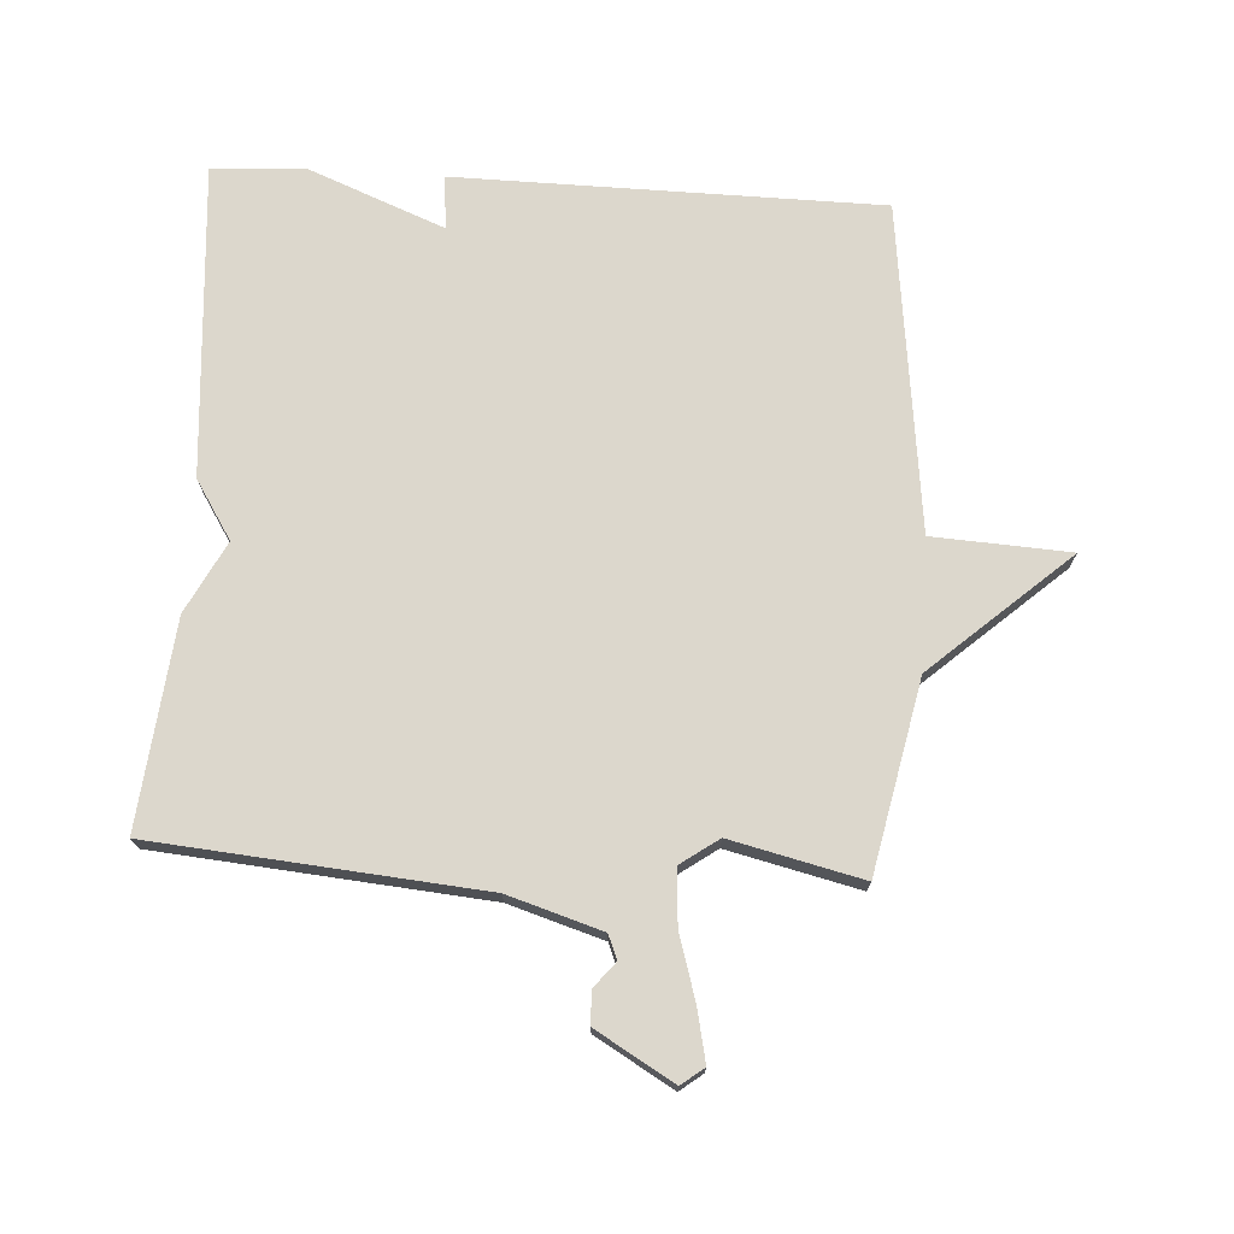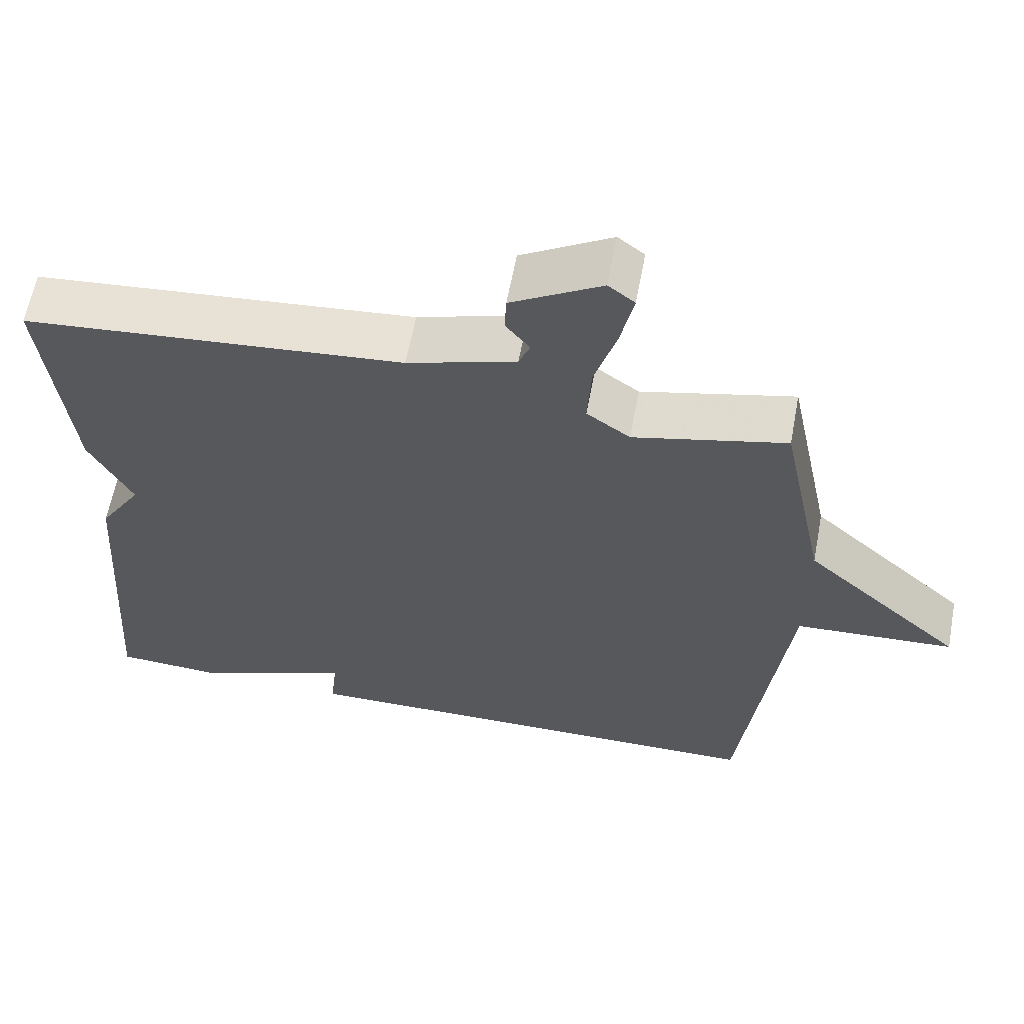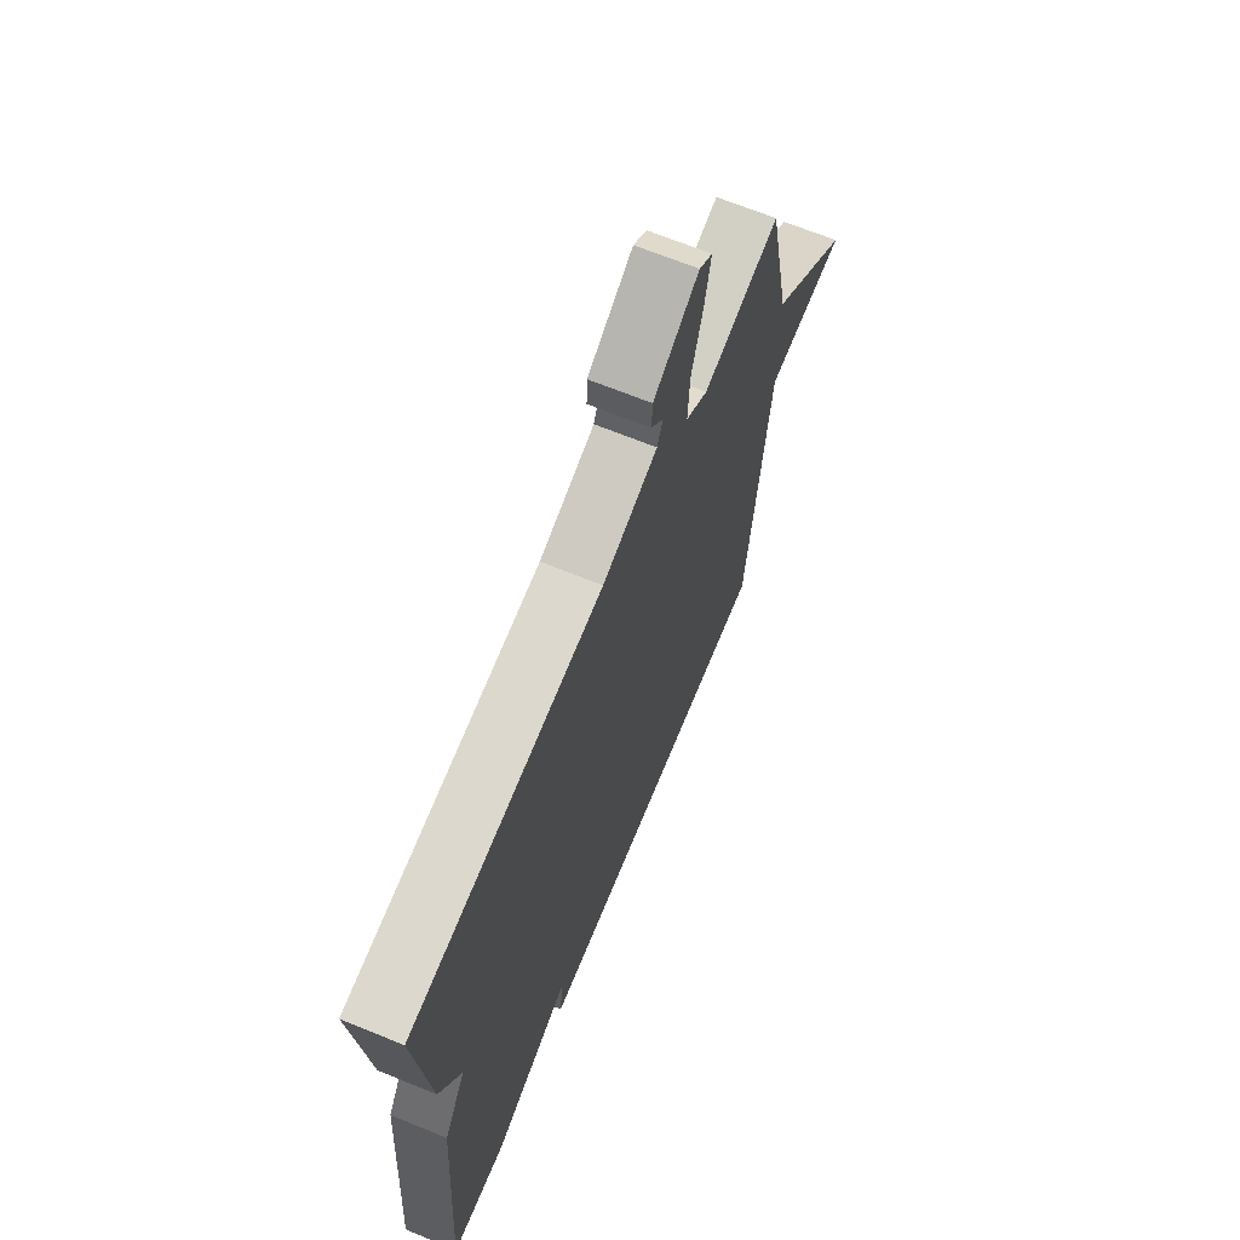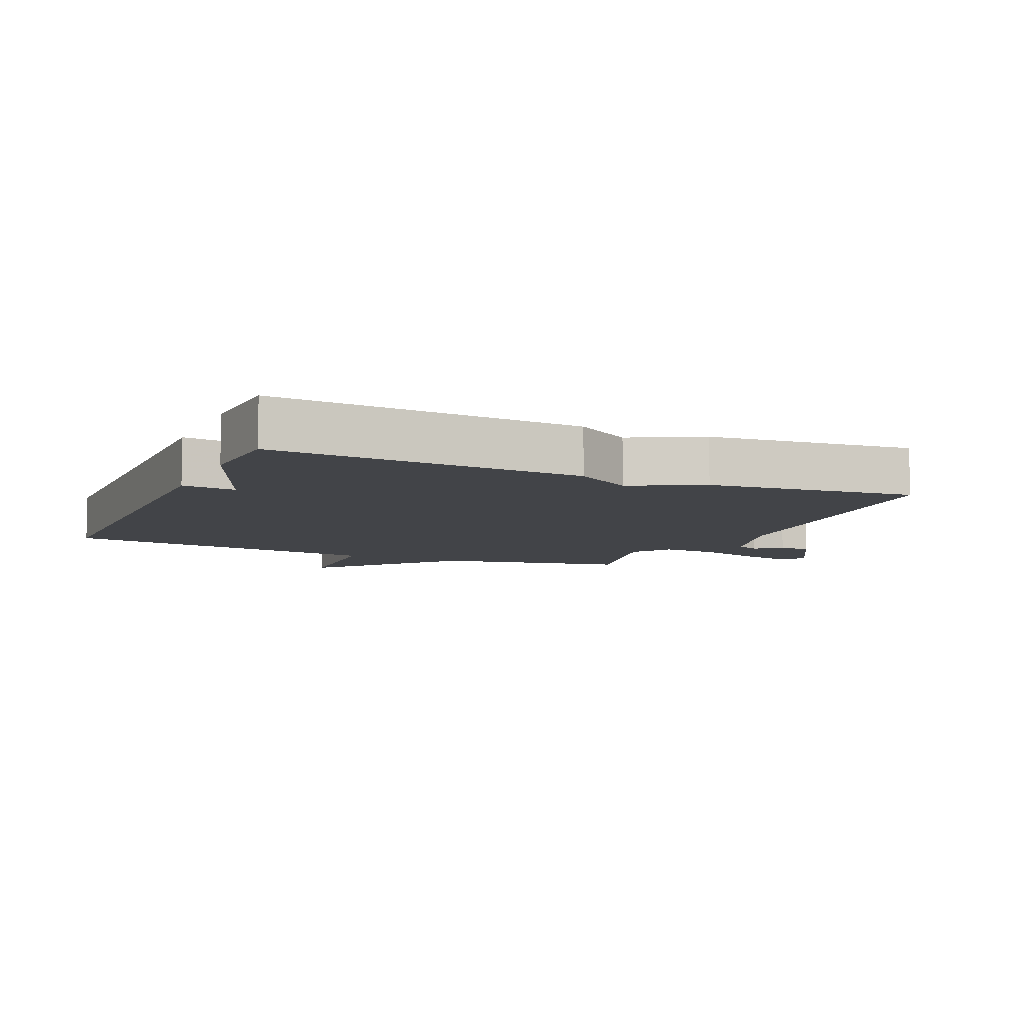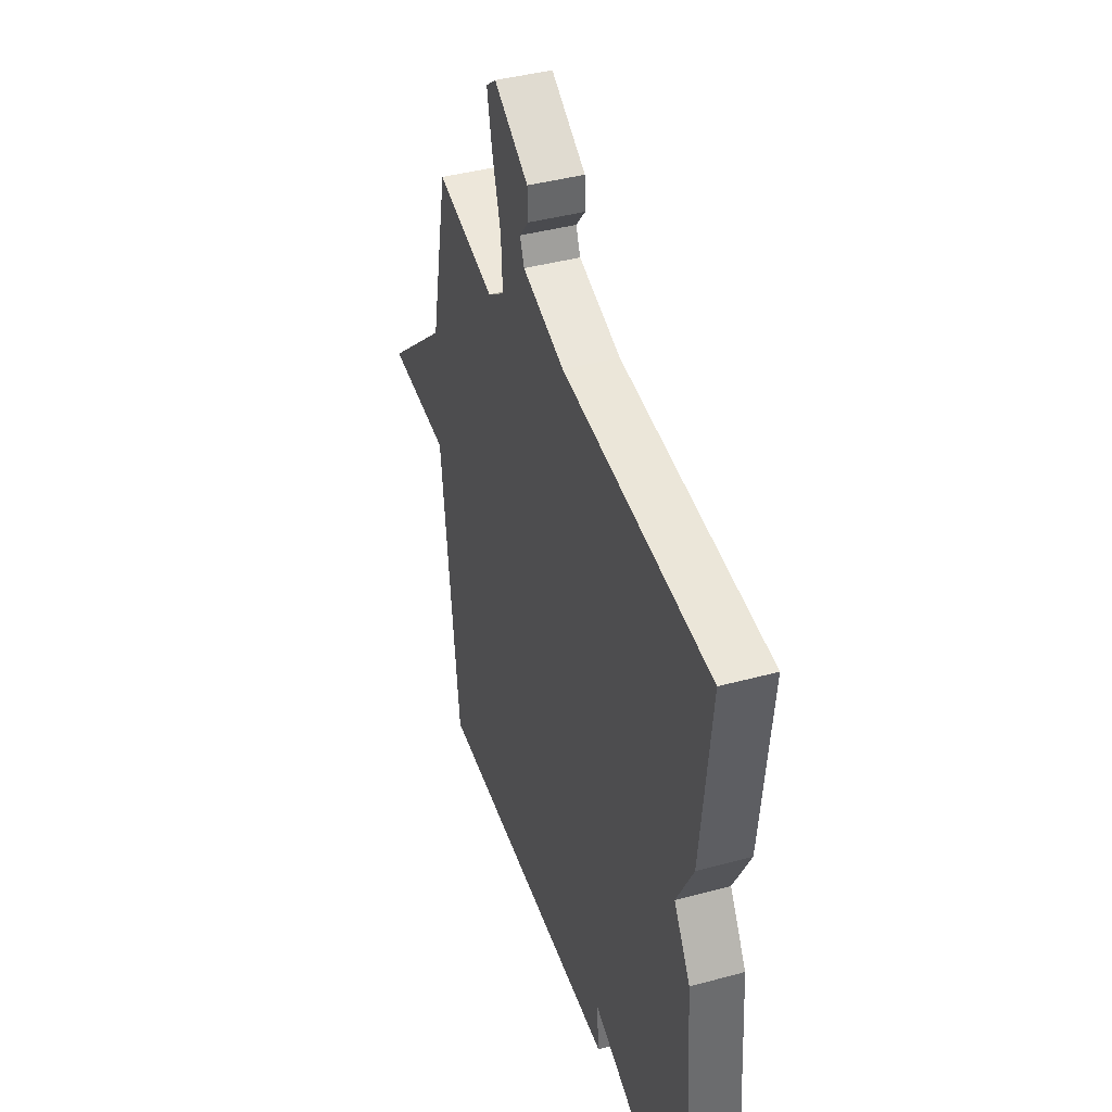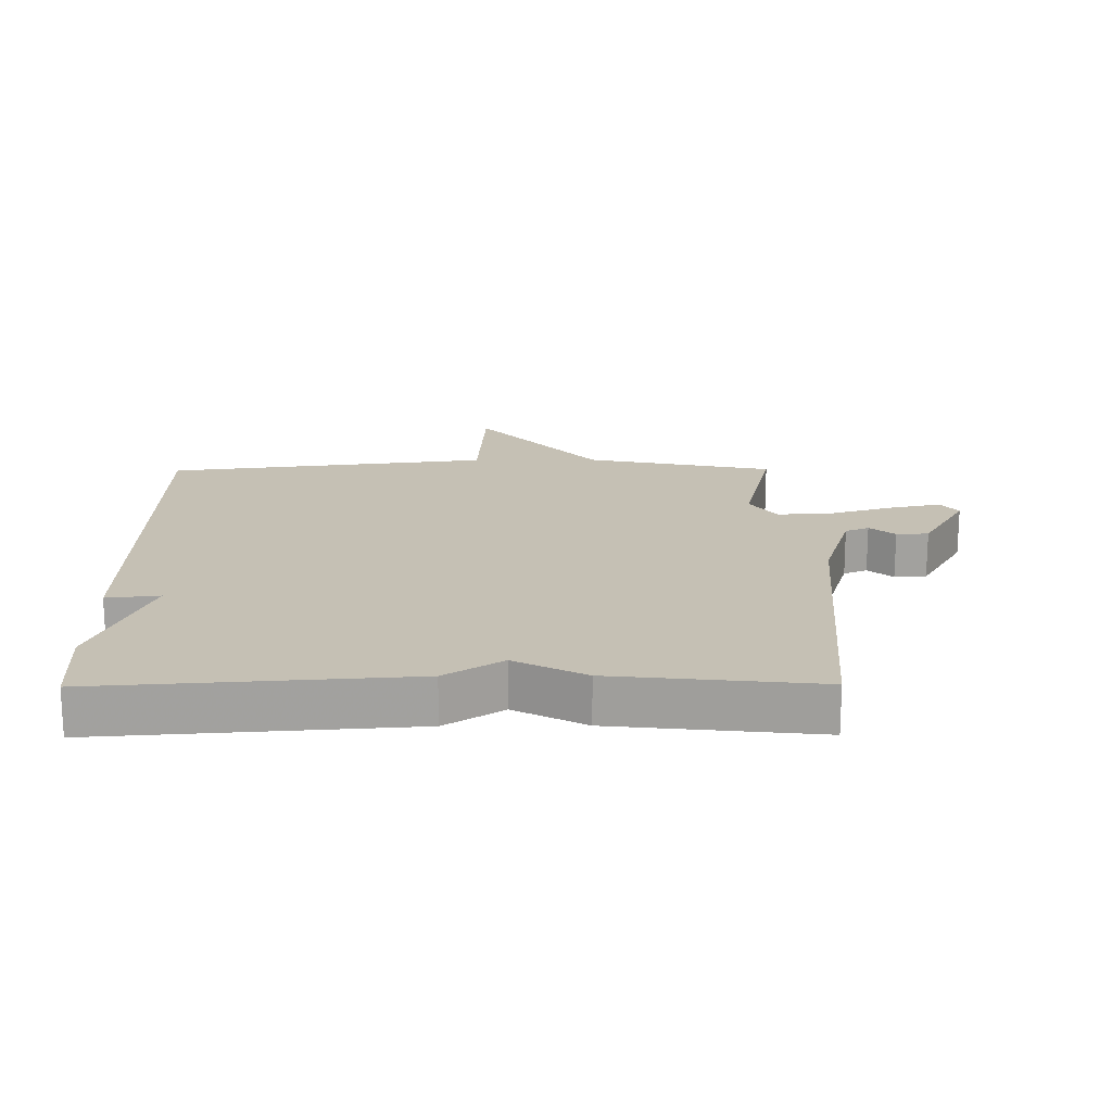
<metadata>
{"format":"obj","ext":"obj","renderer":"f3d","projection":"perspective","resolution":1024,"background":"white","views":[{"elev":73.0,"azim":3.4,"up":"+Y"},{"elev":61.0,"azim":10.6,"up":"+Z"},{"elev":67.0,"azim":-67.7,"up":"+Z"},{"elev":-7.9,"azim":-113.9,"up":"+Y"},{"elev":41.3,"azim":-108.3,"up":"+Z"},{"elev":18.2,"azim":-90.5,"up":"+Y"}]}
</metadata>
<code>
v -0.5 0.07 0.5
v 0.006 0.07 0.545
v 0.151 0.07 0.59
v 0.166 0.07 0.627
v 0.134 0.07 0.666
v 0.136 0.07 0.716
v 0.256 0.07 0.786
v 0.291 0.07 0.759
v 0.274 0.07 0.679
v 0.244 0.07 0.579
v 0.239 0.07 0.493
v 0.297 0.07 0.452
v 0.5 0.07 0.5
v 0.561 0.07 0.206
v 0.773 0.07 0.018
v 0.561 0.07 0.006
v 0.5 0.07 -0.5
v -0.155 0.07 -0.508
v -0.146 0.07 -0.425
v -0.355 0.07 -0.508
v -0.5 0.07 -0.5
v -0.466 0.07 -0.019
v -0.409 0.07 0.071
v -0.466 0.07 0.181
v -0.5 0 0.5
v 0.006 0 0.545
v 0.151 0 0.59
v 0.166 0 0.627
v 0.134 0 0.666
v 0.136 0 0.716
v 0.256 0 0.786
v 0.291 0 0.759
v 0.274 0 0.679
v 0.244 0 0.579
v 0.239 0 0.493
v 0.297 0 0.452
v 0.5 0 0.5
v 0.561 0 0.206
v 0.773 0 0.018
v 0.561 0 0.006
v 0.5 0 -0.5
v -0.155 0 -0.508
v -0.146 0 -0.425
v -0.355 0 -0.508
v -0.5 0 -0.5
v -0.466 0 -0.019
v -0.409 0 0.071
v -0.466 0 0.181
f 23 24 1 2
f 23 2 3
f 22 23 3
f 21 22 3
f 20 21 3
f 19 20 3
f 18 19 3
f 17 18 3
f 16 17 3
f 14 15 16
f 12 13 14 16
f 11 12 16
f 11 16 3
f 10 11 3 4
f 8 9 10
f 7 8 10
f 6 7 10
f 5 6 10
f 4 5 10
f 26 25 48 47
f 27 26 47
f 27 47 46
f 27 46 45
f 27 45 44
f 27 44 43
f 27 43 42
f 27 42 41
f 27 41 40
f 40 39 38
f 40 38 37 36
f 40 36 35
f 27 40 35
f 28 27 35 34
f 34 33 32
f 34 32 31
f 34 31 30
f 34 30 29
f 34 29 28
f 1 25 26 2
f 2 26 27 3
f 3 27 28 4
f 4 28 29 5
f 5 29 30 6
f 6 30 31 7
f 7 31 32 8
f 8 32 33 9
f 9 33 34 10
f 10 34 35 11
f 11 35 36 12
f 12 36 37 13
f 13 37 38 14
f 14 38 39 15
f 15 39 40 16
f 16 40 41 17
f 17 41 42 18
f 18 42 43 19
f 19 43 44 20
f 20 44 45 21
f 21 45 46 22
f 22 46 47 23
f 23 47 48 24
f 24 48 25 1

</code>
